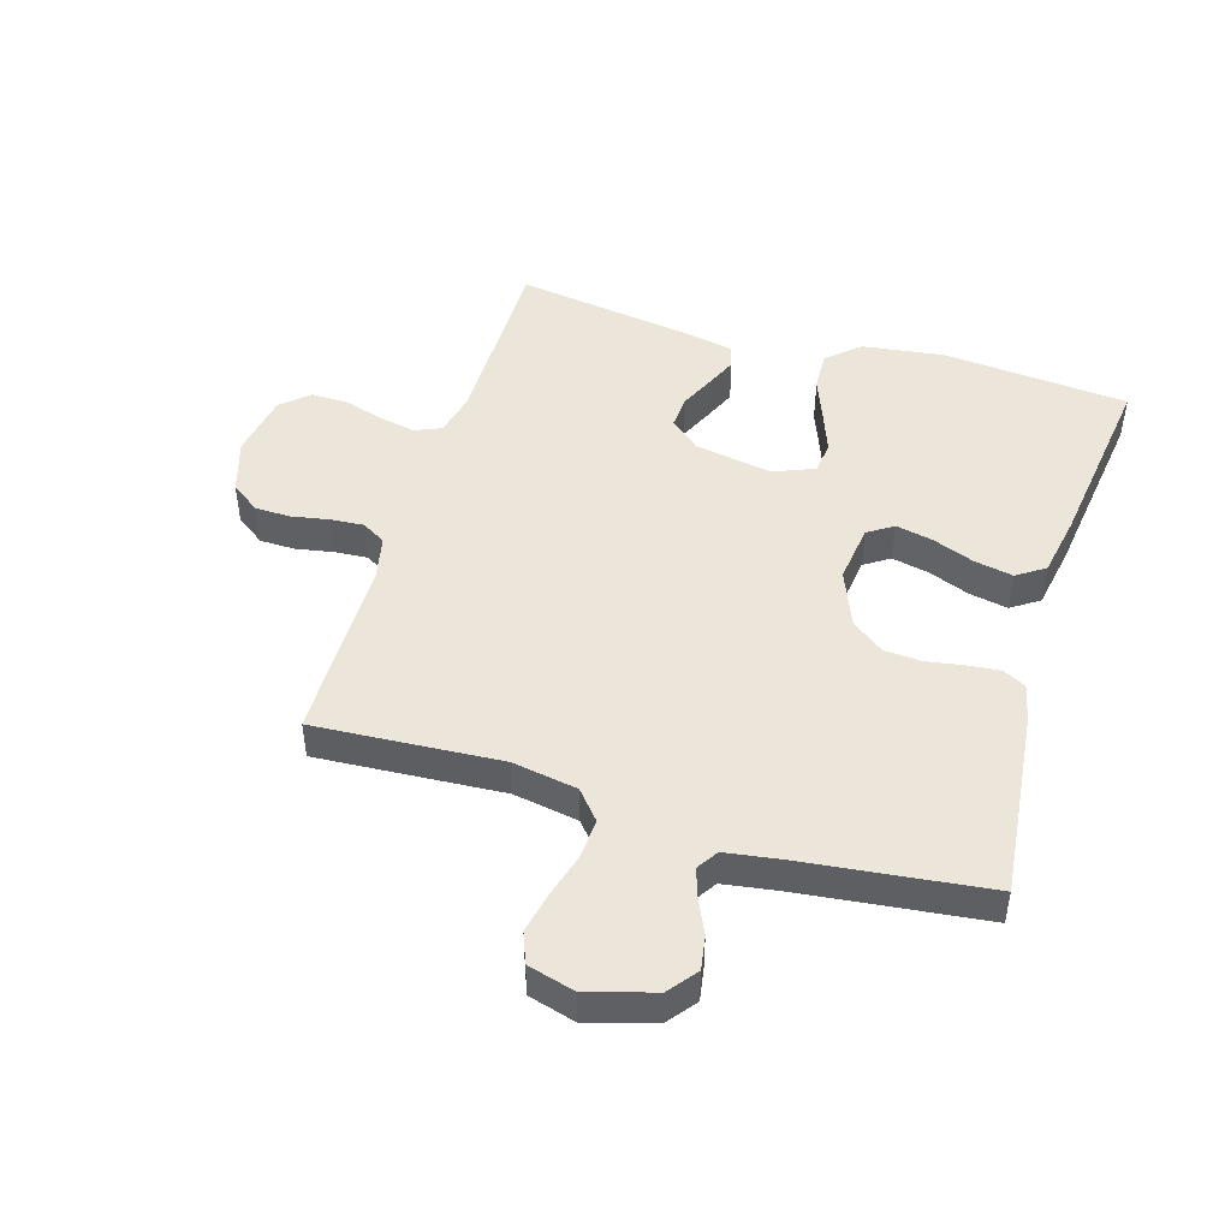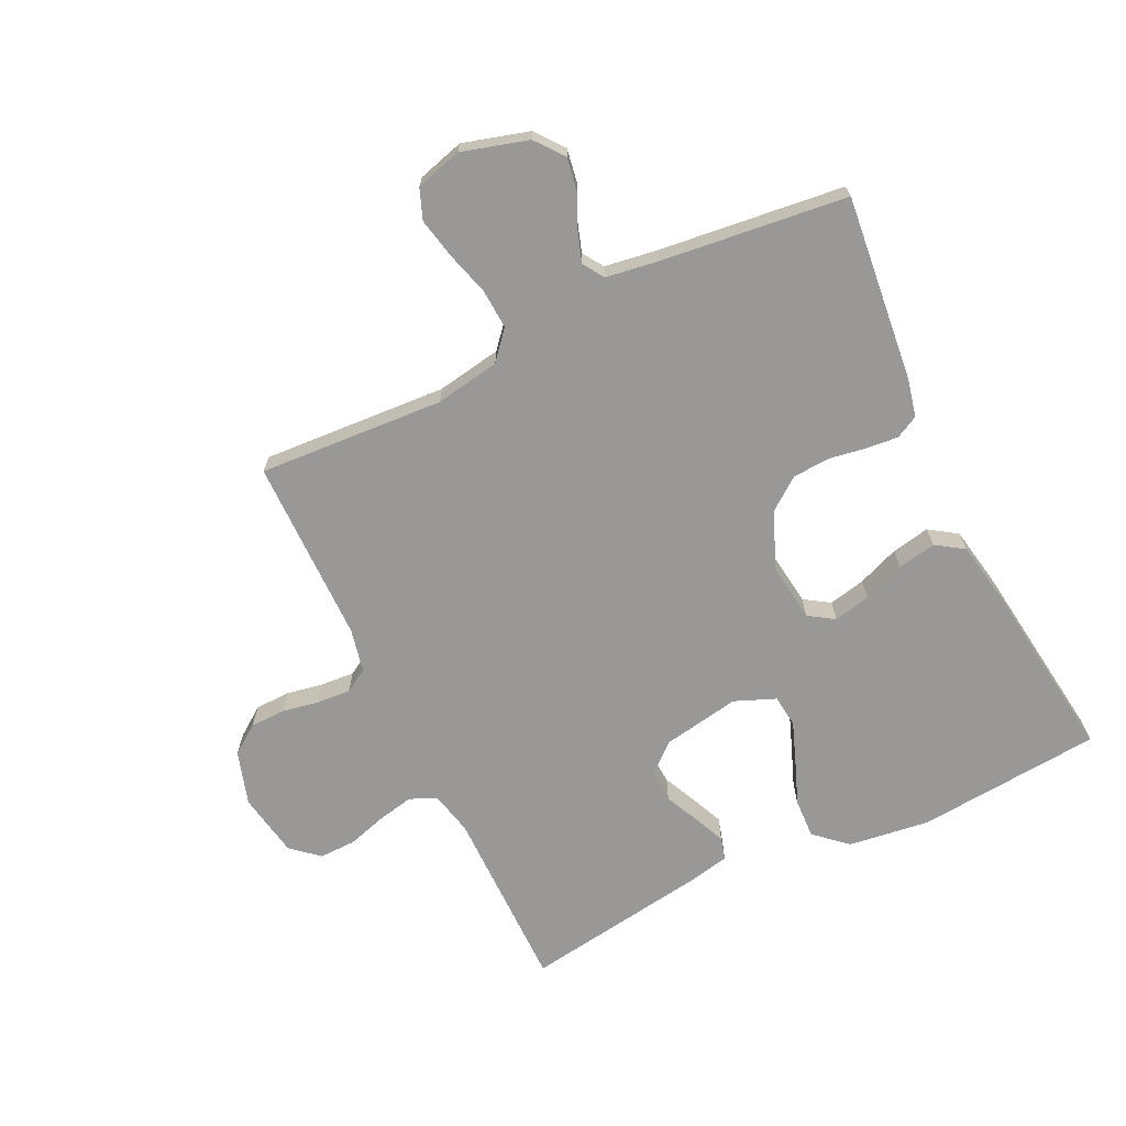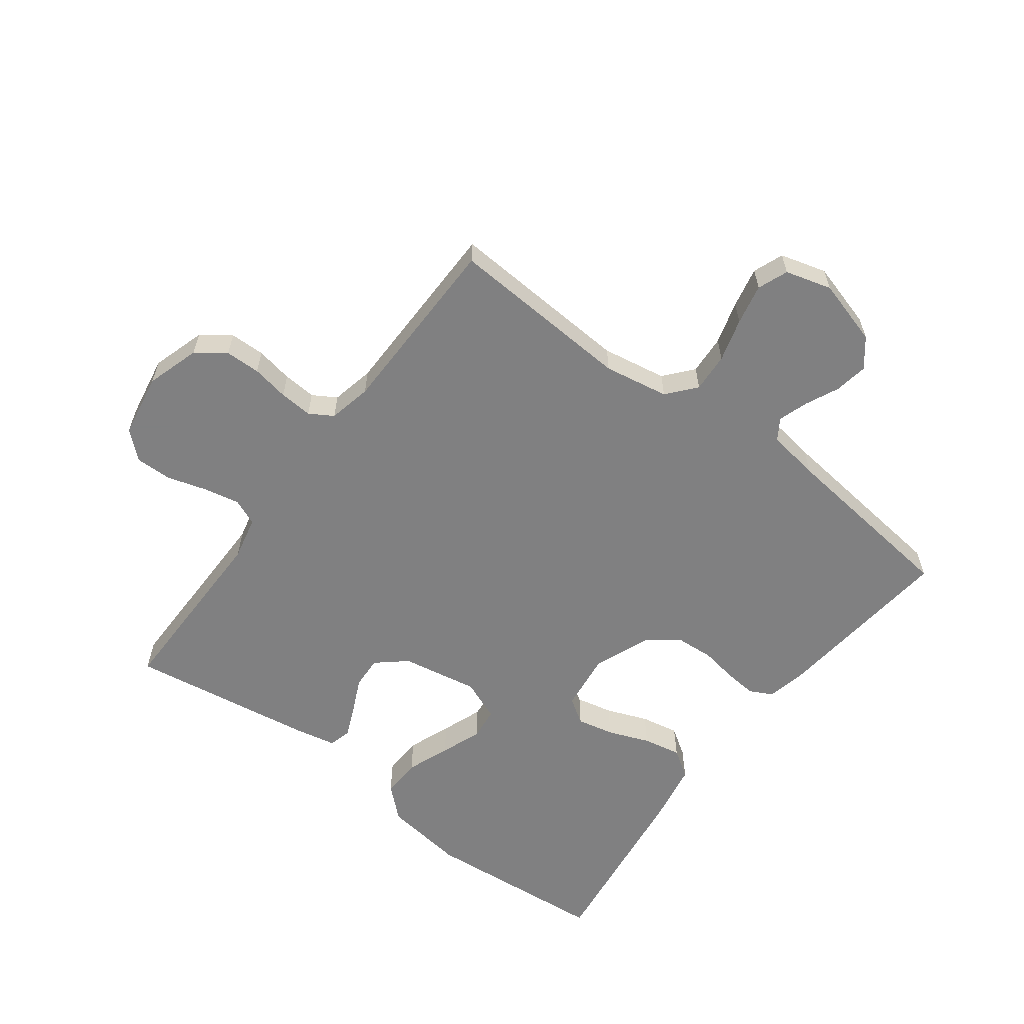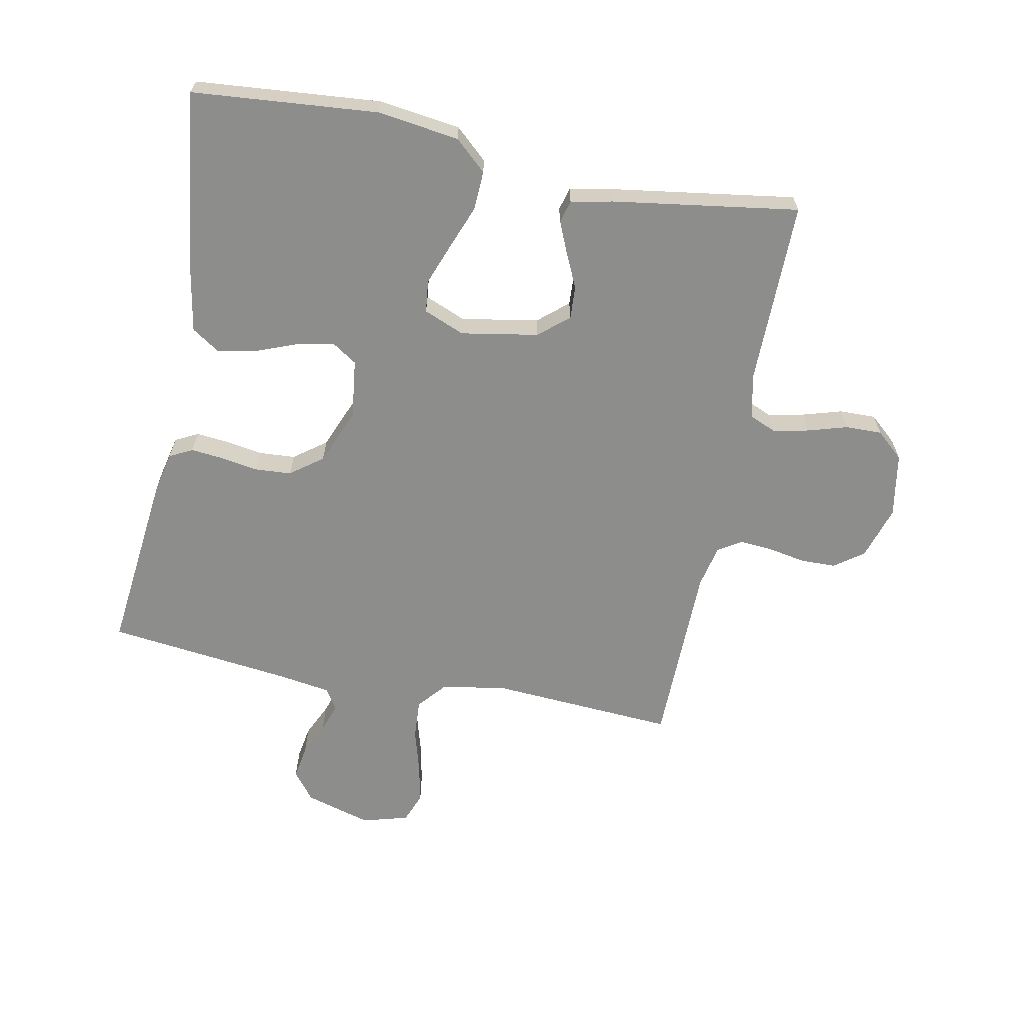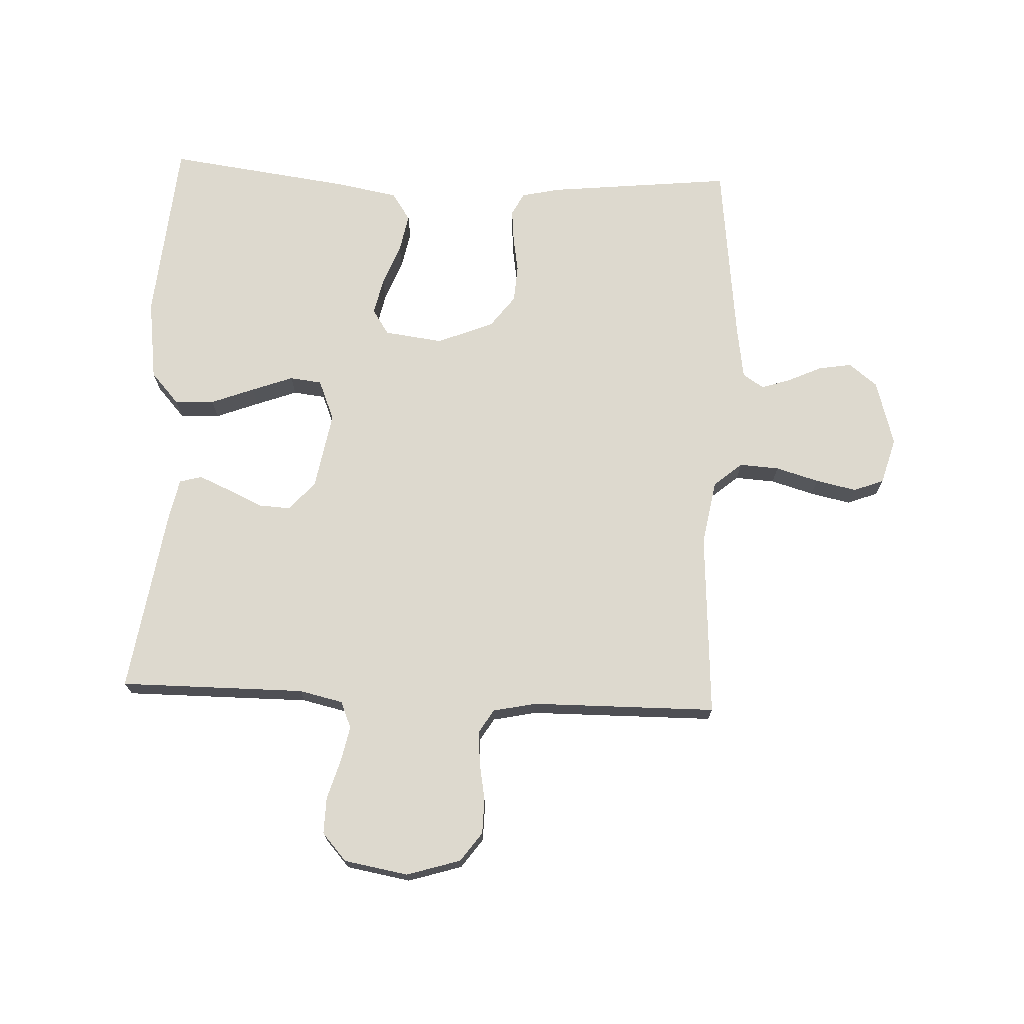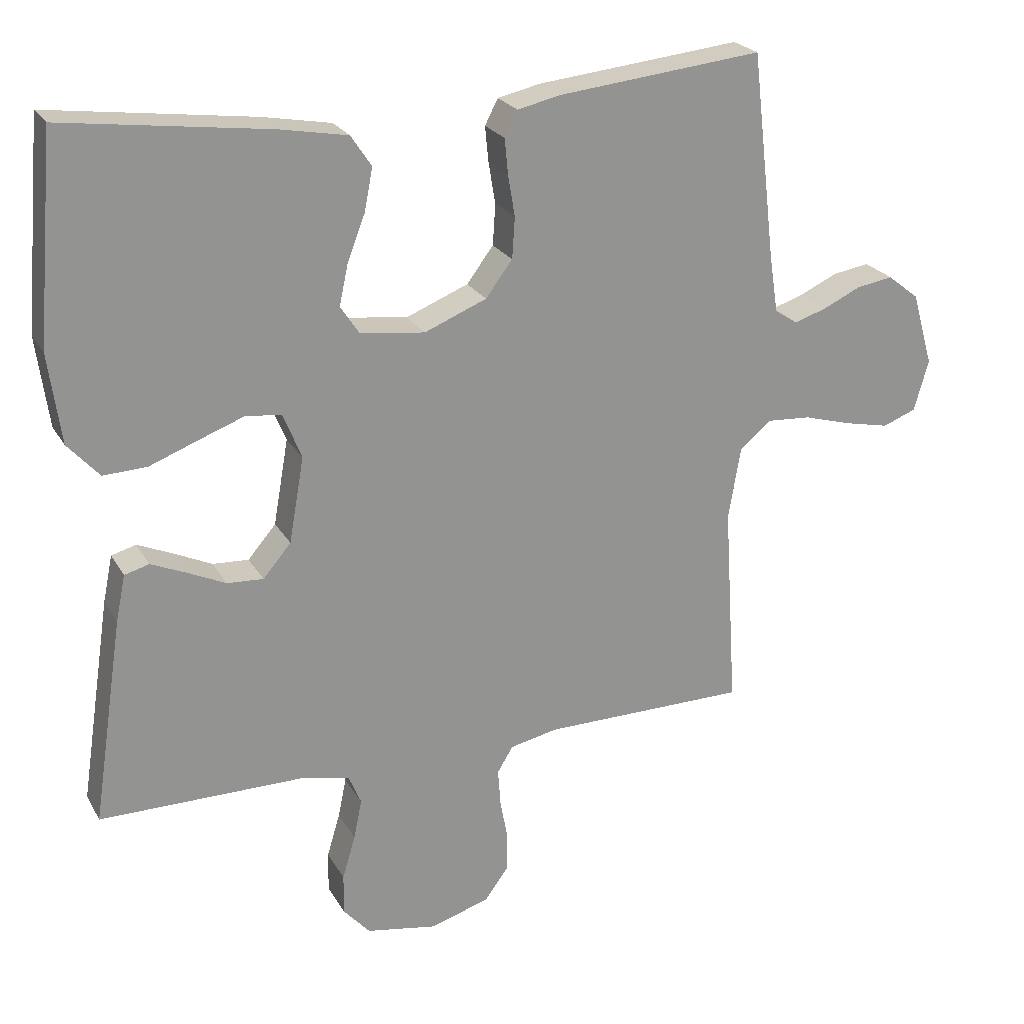
<metadata>
{"format":"obj","ext":"obj","renderer":"f3d","projection":"perspective","resolution":1024,"background":"white","views":[{"elev":47.1,"azim":-73.2,"up":"+Y"},{"elev":-68.6,"azim":-64.2,"up":"+Y"},{"elev":-60.0,"azim":-126.9,"up":"+Y"},{"elev":-64.4,"azim":78.8,"up":"+Y"},{"elev":71.7,"azim":-177.4,"up":"+Y"},{"elev":23.3,"azim":157.2,"up":"+Z"}]}
</metadata>
<code>
v 0.5 0.07 -0.5
v 0.2 0.07 -0.499
v 0.129 0.07 -0.515
v 0.111 0.07 -0.558
v 0.123 0.07 -0.616
v 0.142 0.07 -0.68
v 0.143 0.07 -0.739
v 0.104 0.07 -0.783
v 0 0.07 -0.801
v -0.087 0.07 -0.774
v -0.121 0.07 -0.727
v -0.122 0.07 -0.67
v -0.111 0.07 -0.61
v -0.107 0.07 -0.556
v -0.13 0.07 -0.518
v -0.2 0.07 -0.503
v -0.5 0.07 -0.5
v -0.481 0.07 -0.2
v -0.499 0.07 -0.095
v -0.545 0.07 -0.056
v -0.609 0.07 -0.06
v -0.679 0.07 -0.08
v -0.745 0.07 -0.094
v -0.794 0.07 -0.075
v -0.815 0.07 0
v -0.784 0.07 0.107
v -0.738 0.07 0.143
v -0.684 0.07 0.134
v -0.63 0.07 0.109
v -0.582 0.07 0.093
v -0.548 0.07 0.115
v -0.535 0.07 0.2
v -0.5 0.07 0.5
v -0.2 0.07 0.468
v -0.138 0.07 0.454
v -0.119 0.07 0.417
v -0.124 0.07 0.365
v -0.134 0.07 0.305
v -0.13 0.07 0.245
v -0.091 0.07 0.193
v 0 0.07 0.156
v 0.095 0.07 0.168
v 0.122 0.07 0.209
v 0.109 0.07 0.269
v 0.083 0.07 0.336
v 0.071 0.07 0.398
v 0.101 0.07 0.443
v 0.2 0.07 0.461
v 0.5 0.07 0.5
v 0.526 0.07 0.2
v 0.508 0.07 0.068
v 0.462 0.07 0.017
v 0.398 0.07 0.02
v 0.328 0.07 0.047
v 0.261 0.07 0.072
v 0.209 0.07 0.066
v 0.182 0.07 0
v 0.204 0.07 -0.125
v 0.245 0.07 -0.173
v 0.298 0.07 -0.17
v 0.354 0.07 -0.144
v 0.405 0.07 -0.122
v 0.441 0.07 -0.132
v 0.455 0.07 -0.2
v 0.5 0 -0.5
v 0.2 0 -0.499
v 0.129 0 -0.515
v 0.111 0 -0.558
v 0.123 0 -0.616
v 0.142 0 -0.68
v 0.143 0 -0.739
v 0.104 0 -0.783
v 0 0 -0.801
v -0.087 0 -0.774
v -0.121 0 -0.727
v -0.122 0 -0.67
v -0.111 0 -0.61
v -0.107 0 -0.556
v -0.13 0 -0.518
v -0.2 0 -0.503
v -0.5 0 -0.5
v -0.481 0 -0.2
v -0.499 0 -0.095
v -0.545 0 -0.056
v -0.609 0 -0.06
v -0.679 0 -0.08
v -0.745 0 -0.094
v -0.794 0 -0.075
v -0.815 0 0
v -0.784 0 0.107
v -0.738 0 0.143
v -0.684 0 0.134
v -0.63 0 0.109
v -0.582 0 0.093
v -0.548 0 0.115
v -0.535 0 0.2
v -0.5 0 0.5
v -0.2 0 0.468
v -0.138 0 0.454
v -0.119 0 0.417
v -0.124 0 0.365
v -0.134 0 0.305
v -0.13 0 0.245
v -0.091 0 0.193
v 0 0 0.156
v 0.095 0 0.168
v 0.122 0 0.209
v 0.109 0 0.269
v 0.083 0 0.336
v 0.071 0 0.398
v 0.101 0 0.443
v 0.2 0 0.461
v 0.5 0 0.5
v 0.526 0 0.2
v 0.508 0 0.068
v 0.462 0 0.017
v 0.398 0 0.02
v 0.328 0 0.047
v 0.261 0 0.072
v 0.209 0 0.066
v 0.182 0 0
v 0.204 0 -0.125
v 0.245 0 -0.173
v 0.298 0 -0.17
v 0.354 0 -0.144
v 0.405 0 -0.122
v 0.441 0 -0.132
v 0.455 0 -0.2
f 63 64 1 2
f 60 61 62 63
f 60 63 2 3
f 59 60 3
f 58 59 3 4
f 57 58 4
f 51 52 53 54
f 51 54 55
f 50 51 55
f 49 50 55 56
f 47 48 49 56
f 44 45 46 47
f 43 44 47 56
f 35 36 37 38
f 33 34 35 38
f 32 33 38 39
f 31 32 39 40
f 26 27 28 29
f 26 29 30
f 25 26 30
f 24 25 30
f 21 22 23 24
f 21 24 30 31
f 16 17 18
f 15 16 18 19
f 10 11 12 13
f 10 13 14
f 9 10 14
f 8 9 14
f 5 6 7 8
f 4 5 8 14
f 57 4 14 15
f 42 43 56 57
f 41 42 57 15
f 20 21 31 40
f 19 20 40 41
f 15 19 41
f 66 65 128 127
f 127 126 125 124
f 67 66 127 124
f 67 124 123
f 68 67 123 122
f 68 122 121
f 118 117 116 115
f 119 118 115
f 119 115 114
f 120 119 114 113
f 120 113 112 111
f 111 110 109 108
f 120 111 108 107
f 102 101 100 99
f 102 99 98 97
f 103 102 97 96
f 104 103 96 95
f 93 92 91 90
f 94 93 90
f 94 90 89
f 94 89 88
f 88 87 86 85
f 95 94 88 85
f 82 81 80
f 83 82 80 79
f 77 76 75 74
f 78 77 74
f 78 74 73
f 78 73 72
f 72 71 70 69
f 78 72 69 68
f 79 78 68 121
f 121 120 107 106
f 79 121 106 105
f 104 95 85 84
f 105 104 84 83
f 105 83 79
f 1 65 66 2
f 2 66 67 3
f 3 67 68 4
f 4 68 69 5
f 5 69 70 6
f 6 70 71 7
f 7 71 72 8
f 8 72 73 9
f 9 73 74 10
f 10 74 75 11
f 11 75 76 12
f 12 76 77 13
f 13 77 78 14
f 14 78 79 15
f 15 79 80 16
f 16 80 81 17
f 17 81 82 18
f 18 82 83 19
f 19 83 84 20
f 20 84 85 21
f 21 85 86 22
f 22 86 87 23
f 23 87 88 24
f 24 88 89 25
f 25 89 90 26
f 26 90 91 27
f 27 91 92 28
f 28 92 93 29
f 29 93 94 30
f 30 94 95 31
f 31 95 96 32
f 32 96 97 33
f 33 97 98 34
f 34 98 99 35
f 35 99 100 36
f 36 100 101 37
f 37 101 102 38
f 38 102 103 39
f 39 103 104 40
f 40 104 105 41
f 41 105 106 42
f 42 106 107 43
f 43 107 108 44
f 44 108 109 45
f 45 109 110 46
f 46 110 111 47
f 47 111 112 48
f 48 112 113 49
f 49 113 114 50
f 50 114 115 51
f 51 115 116 52
f 52 116 117 53
f 53 117 118 54
f 54 118 119 55
f 55 119 120 56
f 56 120 121 57
f 57 121 122 58
f 58 122 123 59
f 59 123 124 60
f 60 124 125 61
f 61 125 126 62
f 62 126 127 63
f 63 127 128 64
f 64 128 65 1

</code>
